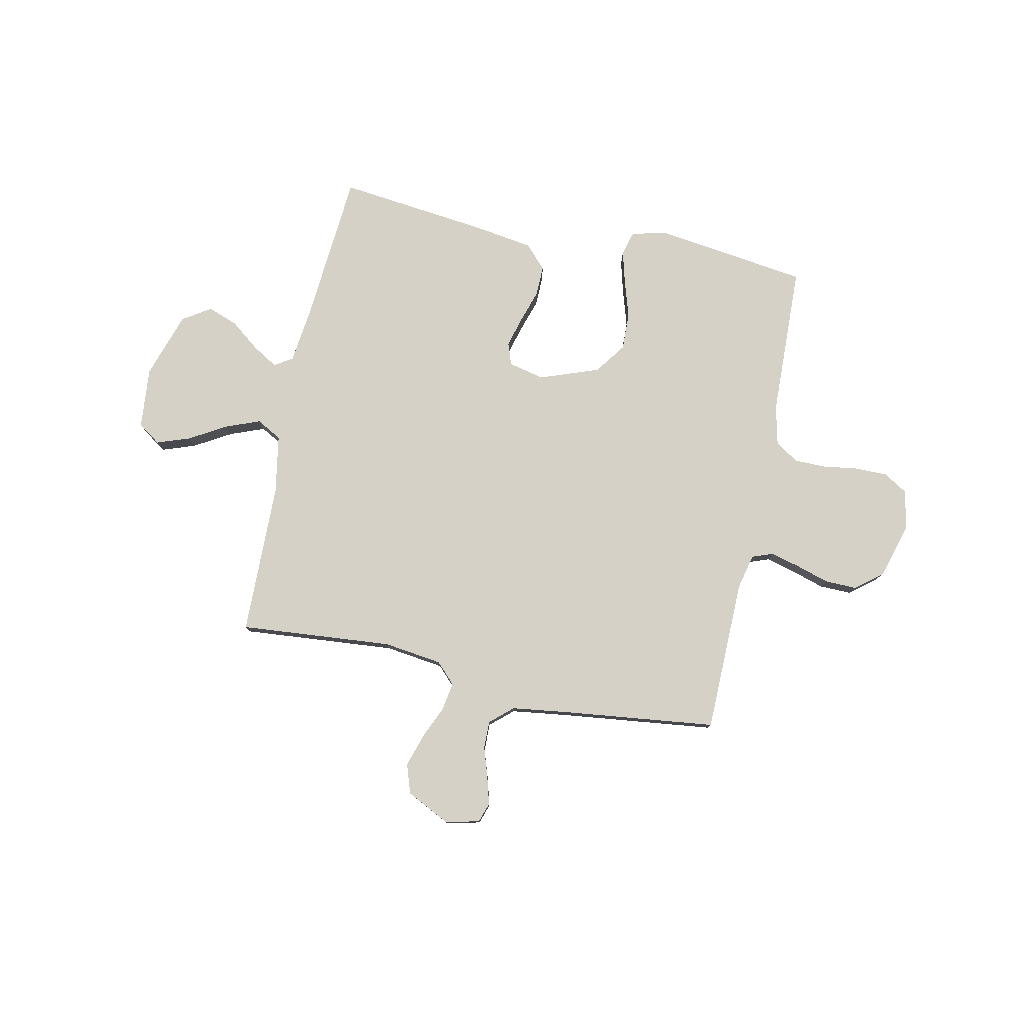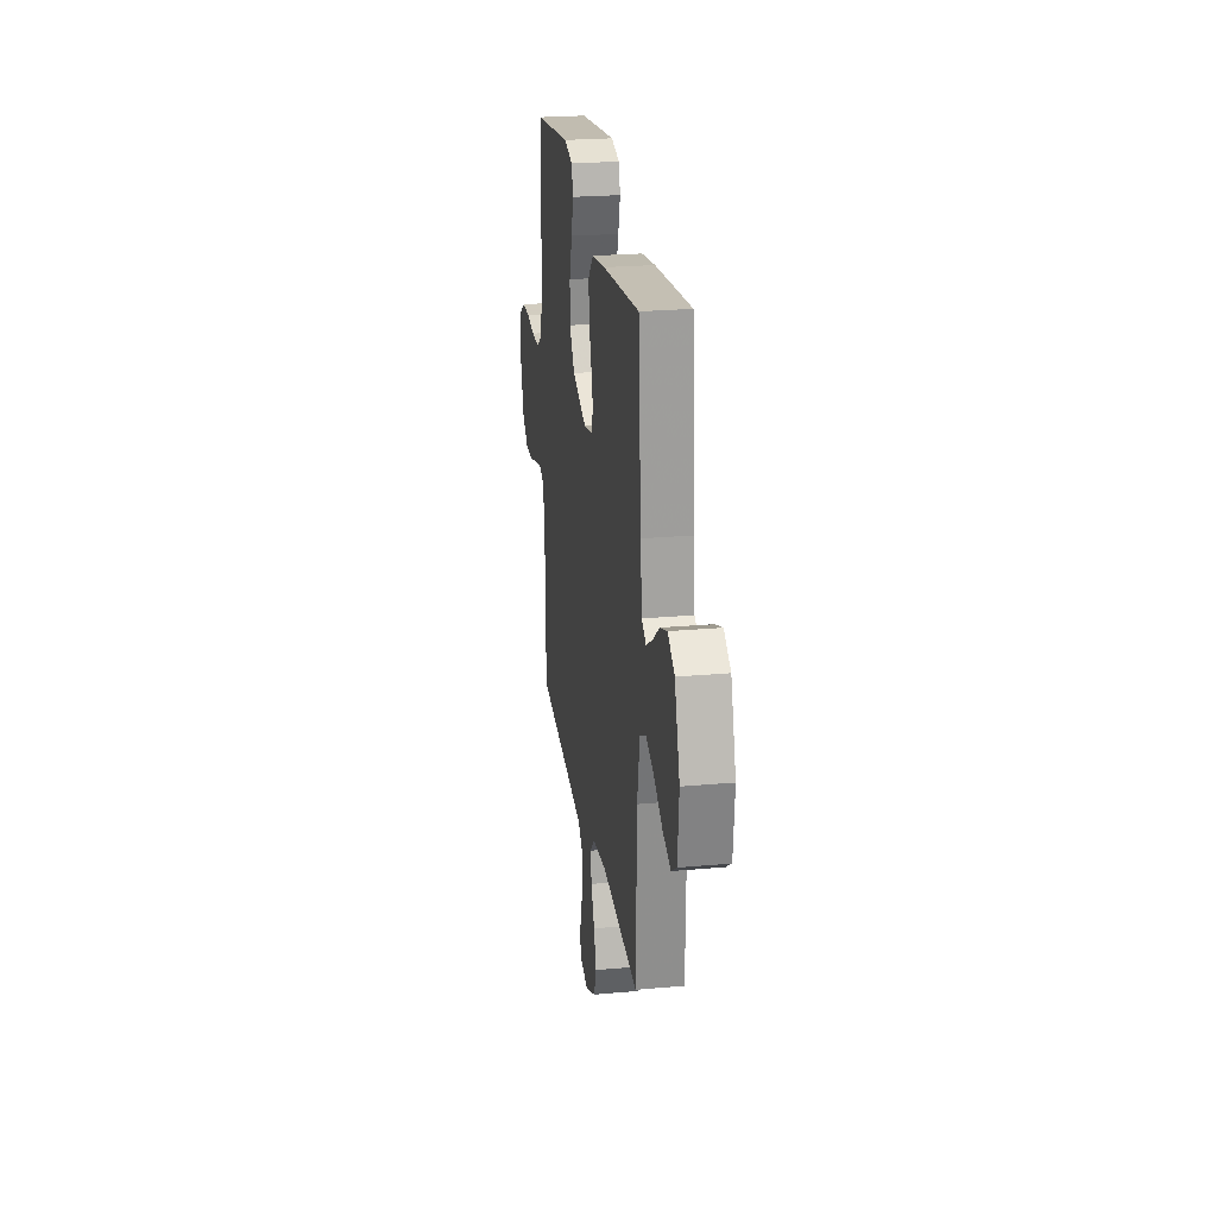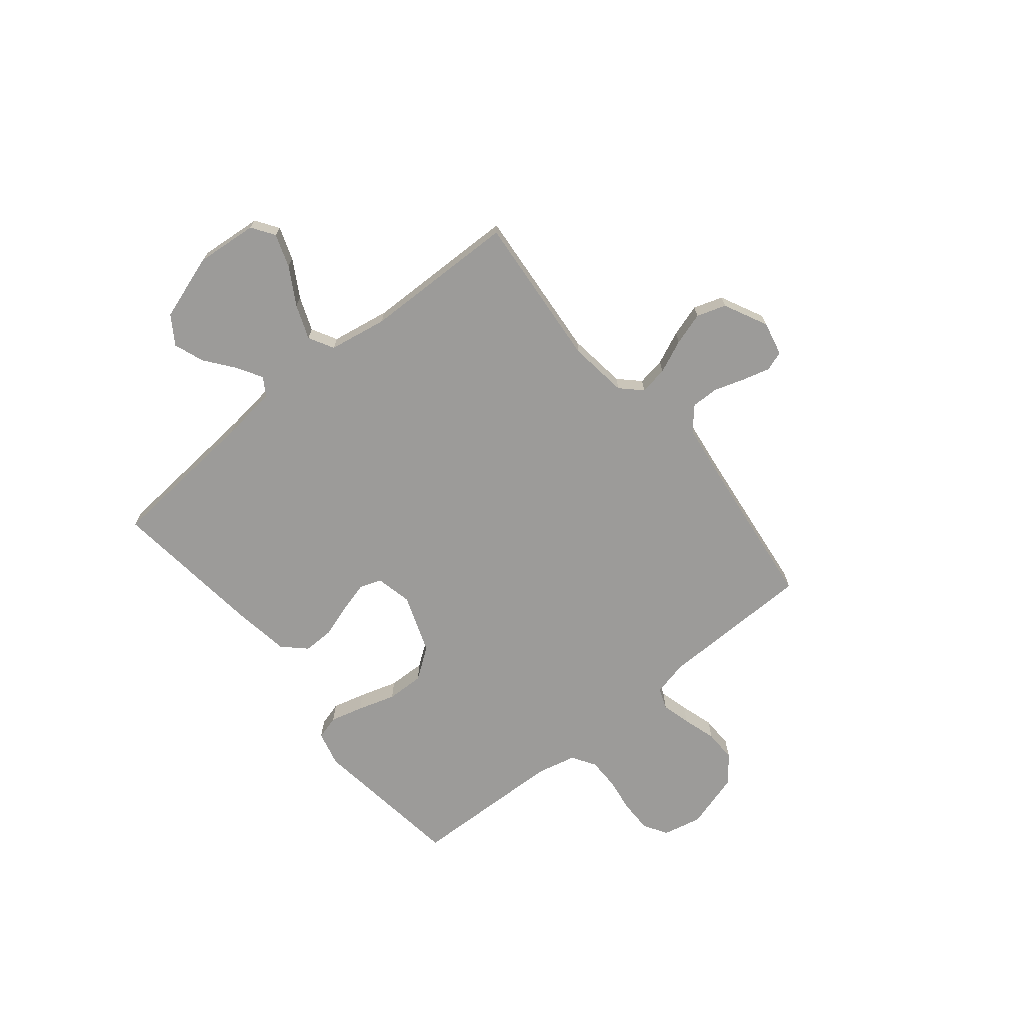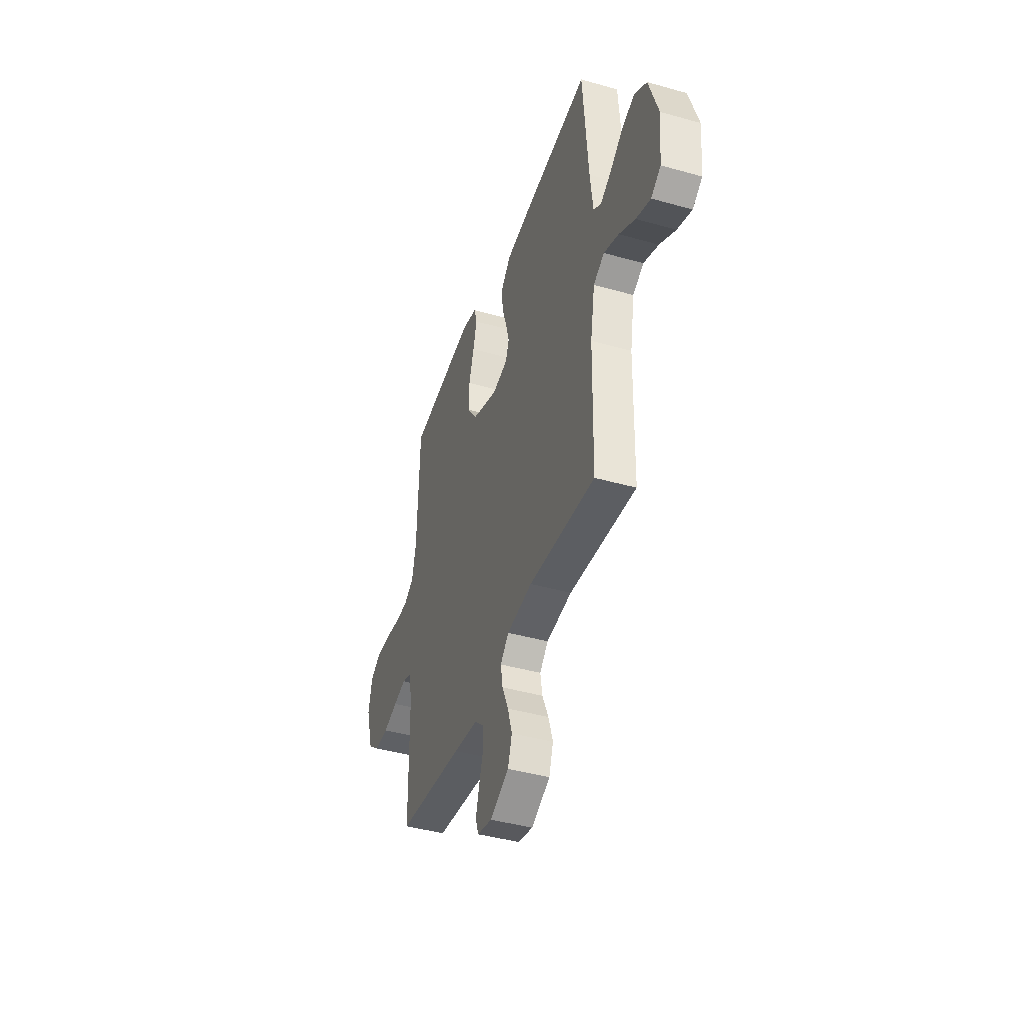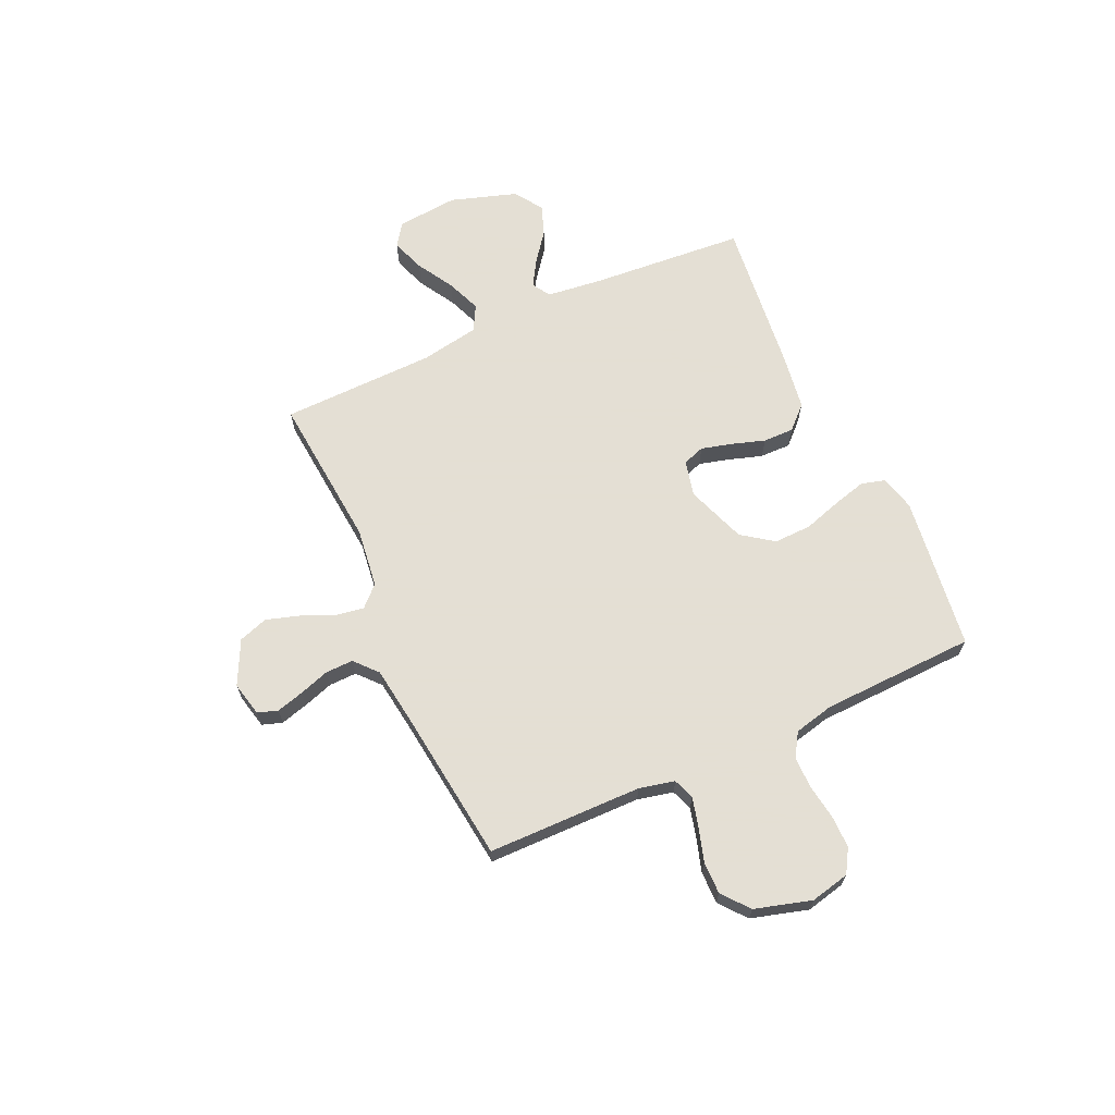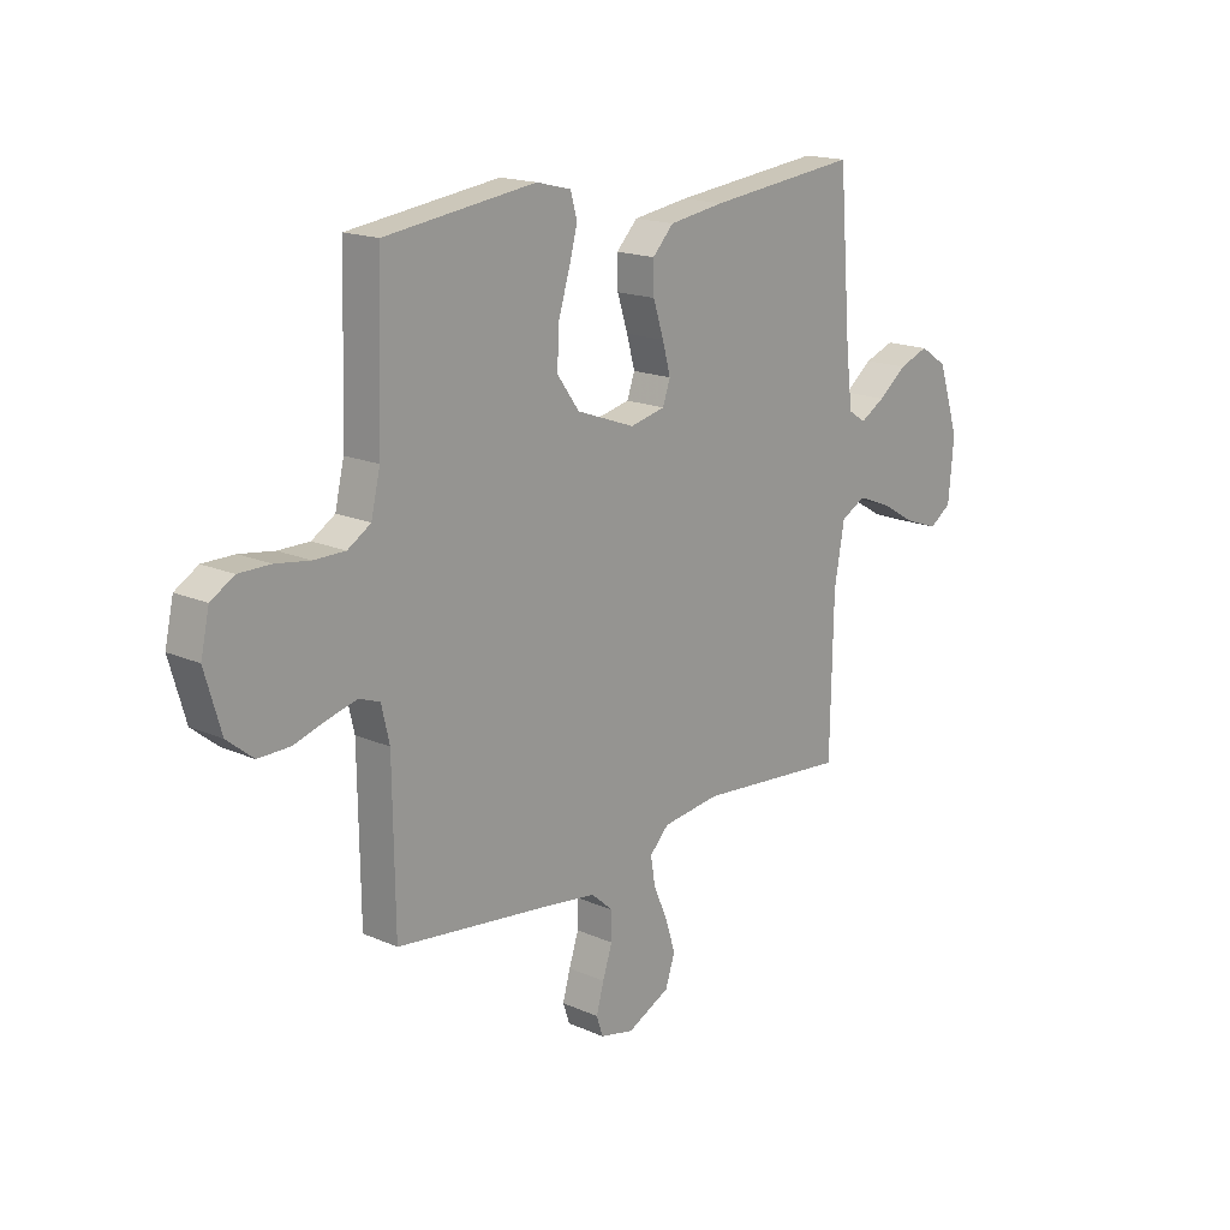
<metadata>
{"format":"obj","ext":"obj","renderer":"f3d","projection":"perspective","resolution":1024,"background":"white","views":[{"elev":79.0,"azim":-168.1,"up":"+Y"},{"elev":24.3,"azim":81.6,"up":"+Z"},{"elev":-69.9,"azim":129.2,"up":"+Y"},{"elev":-42.1,"azim":71.2,"up":"+Z"},{"elev":66.3,"azim":-114.6,"up":"+Y"},{"elev":17.1,"azim":-48.6,"up":"+Z"}]}
</metadata>
<code>
v -0.5 0.07 0.5
v -0.2 0.07 0.54
v -0.131 0.07 0.523
v -0.118 0.07 0.476
v -0.135 0.07 0.412
v -0.158 0.07 0.338
v -0.16 0.07 0.265
v -0.116 0.07 0.204
v 0 0.07 0.162
v 0.07 0.07 0.178
v 0.085 0.07 0.221
v 0.069 0.07 0.28
v 0.048 0.07 0.345
v 0.047 0.07 0.405
v 0.089 0.07 0.449
v 0.2 0.07 0.466
v 0.5 0.07 0.5
v 0.524 0.07 0.2
v 0.537 0.07 0.092
v 0.572 0.07 0.07
v 0.621 0.07 0.099
v 0.678 0.07 0.143
v 0.737 0.07 0.165
v 0.792 0.07 0.129
v 0.834 0.07 0
v 0.823 0.07 -0.12
v 0.779 0.07 -0.15
v 0.714 0.07 -0.127
v 0.642 0.07 -0.085
v 0.575 0.07 -0.059
v 0.526 0.07 -0.086
v 0.506 0.07 -0.2
v 0.5 0.07 -0.5
v 0.2 0.07 -0.474
v 0.085 0.07 -0.489
v 0.047 0.07 -0.528
v 0.056 0.07 -0.583
v 0.084 0.07 -0.647
v 0.104 0.07 -0.711
v 0.085 0.07 -0.768
v 0 0.07 -0.81
v -0.067 0.07 -0.795
v -0.08 0.07 -0.756
v -0.065 0.07 -0.702
v -0.046 0.07 -0.644
v -0.045 0.07 -0.59
v -0.089 0.07 -0.551
v -0.2 0.07 -0.536
v -0.5 0.07 -0.5
v -0.504 0.07 -0.2
v -0.52 0.07 -0.131
v -0.561 0.07 -0.116
v -0.618 0.07 -0.131
v -0.683 0.07 -0.151
v -0.746 0.07 -0.152
v -0.798 0.07 -0.11
v -0.83 0.07 0
v -0.813 0.07 0.076
v -0.767 0.07 0.104
v -0.704 0.07 0.104
v -0.636 0.07 0.094
v -0.574 0.07 0.094
v -0.528 0.07 0.123
v -0.51 0.07 0.2
v -0.5 0 0.5
v -0.2 0 0.54
v -0.131 0 0.523
v -0.118 0 0.476
v -0.135 0 0.412
v -0.158 0 0.338
v -0.16 0 0.265
v -0.116 0 0.204
v 0 0 0.162
v 0.07 0 0.178
v 0.085 0 0.221
v 0.069 0 0.28
v 0.048 0 0.345
v 0.047 0 0.405
v 0.089 0 0.449
v 0.2 0 0.466
v 0.5 0 0.5
v 0.524 0 0.2
v 0.537 0 0.092
v 0.572 0 0.07
v 0.621 0 0.099
v 0.678 0 0.143
v 0.737 0 0.165
v 0.792 0 0.129
v 0.834 0 0
v 0.823 0 -0.12
v 0.779 0 -0.15
v 0.714 0 -0.127
v 0.642 0 -0.085
v 0.575 0 -0.059
v 0.526 0 -0.086
v 0.506 0 -0.2
v 0.5 0 -0.5
v 0.2 0 -0.474
v 0.085 0 -0.489
v 0.047 0 -0.528
v 0.056 0 -0.583
v 0.084 0 -0.647
v 0.104 0 -0.711
v 0.085 0 -0.768
v 0 0 -0.81
v -0.067 0 -0.795
v -0.08 0 -0.756
v -0.065 0 -0.702
v -0.046 0 -0.644
v -0.045 0 -0.59
v -0.089 0 -0.551
v -0.2 0 -0.536
v -0.5 0 -0.5
v -0.504 0 -0.2
v -0.52 0 -0.131
v -0.561 0 -0.116
v -0.618 0 -0.131
v -0.683 0 -0.151
v -0.746 0 -0.152
v -0.798 0 -0.11
v -0.83 0 0
v -0.813 0 0.076
v -0.767 0 0.104
v -0.704 0 0.104
v -0.636 0 0.094
v -0.574 0 0.094
v -0.528 0 0.123
v -0.51 0 0.2
f 59 60 61
f 58 59 61
f 57 58 61
f 56 57 61
f 55 56 61
f 54 55 61
f 53 54 61
f 52 53 61 62
f 51 52 62 63
f 48 49 50
f 51 63 64
f 50 51 64
f 48 50 64
f 47 48 64
f 43 44 45
f 42 43 45
f 41 42 45
f 40 41 45
f 39 40 45
f 38 39 45
f 37 38 45
f 36 37 45 46
f 47 64 1
f 46 47 1
f 36 46 1
f 35 36 1
f 27 28 29
f 26 27 29
f 25 26 29
f 24 25 29
f 23 24 29
f 22 23 29
f 21 22 29
f 20 21 29 30
f 19 20 30 31
f 16 17 18
f 15 16 18
f 14 15 18
f 13 14 18
f 12 13 18
f 19 31 32
f 18 19 32
f 12 18 32
f 11 12 32
f 4 5 6
f 3 4 6
f 2 3 6
f 1 2 6
f 1 6 7
f 1 7 8
f 35 1 8
f 34 35 8
f 32 33 34
f 11 32 34
f 10 11 34
f 34 8 9
f 9 10 34
f 125 124 123
f 125 123 122
f 125 122 121
f 125 121 120
f 125 120 119
f 125 119 118
f 125 118 117
f 126 125 117 116
f 127 126 116 115
f 114 113 112
f 128 127 115
f 128 115 114
f 128 114 112
f 128 112 111
f 109 108 107
f 109 107 106
f 109 106 105
f 109 105 104
f 109 104 103
f 109 103 102
f 109 102 101
f 110 109 101 100
f 65 128 111
f 65 111 110
f 65 110 100
f 65 100 99
f 93 92 91
f 93 91 90
f 93 90 89
f 93 89 88
f 93 88 87
f 93 87 86
f 93 86 85
f 94 93 85 84
f 95 94 84 83
f 82 81 80
f 82 80 79
f 82 79 78
f 82 78 77
f 82 77 76
f 96 95 83
f 96 83 82
f 96 82 76
f 96 76 75
f 70 69 68
f 70 68 67
f 70 67 66
f 70 66 65
f 71 70 65
f 72 71 65
f 72 65 99
f 72 99 98
f 98 97 96
f 98 96 75
f 98 75 74
f 73 72 98
f 98 74 73
f 1 65 66 2
f 2 66 67 3
f 3 67 68 4
f 4 68 69 5
f 5 69 70 6
f 6 70 71 7
f 7 71 72 8
f 8 72 73 9
f 9 73 74 10
f 10 74 75 11
f 11 75 76 12
f 12 76 77 13
f 13 77 78 14
f 14 78 79 15
f 15 79 80 16
f 16 80 81 17
f 17 81 82 18
f 18 82 83 19
f 19 83 84 20
f 20 84 85 21
f 21 85 86 22
f 22 86 87 23
f 23 87 88 24
f 24 88 89 25
f 25 89 90 26
f 26 90 91 27
f 27 91 92 28
f 28 92 93 29
f 29 93 94 30
f 30 94 95 31
f 31 95 96 32
f 32 96 97 33
f 33 97 98 34
f 34 98 99 35
f 35 99 100 36
f 36 100 101 37
f 37 101 102 38
f 38 102 103 39
f 39 103 104 40
f 40 104 105 41
f 41 105 106 42
f 42 106 107 43
f 43 107 108 44
f 44 108 109 45
f 45 109 110 46
f 46 110 111 47
f 47 111 112 48
f 48 112 113 49
f 49 113 114 50
f 50 114 115 51
f 51 115 116 52
f 52 116 117 53
f 53 117 118 54
f 54 118 119 55
f 55 119 120 56
f 56 120 121 57
f 57 121 122 58
f 58 122 123 59
f 59 123 124 60
f 60 124 125 61
f 61 125 126 62
f 62 126 127 63
f 63 127 128 64
f 64 128 65 1

</code>
